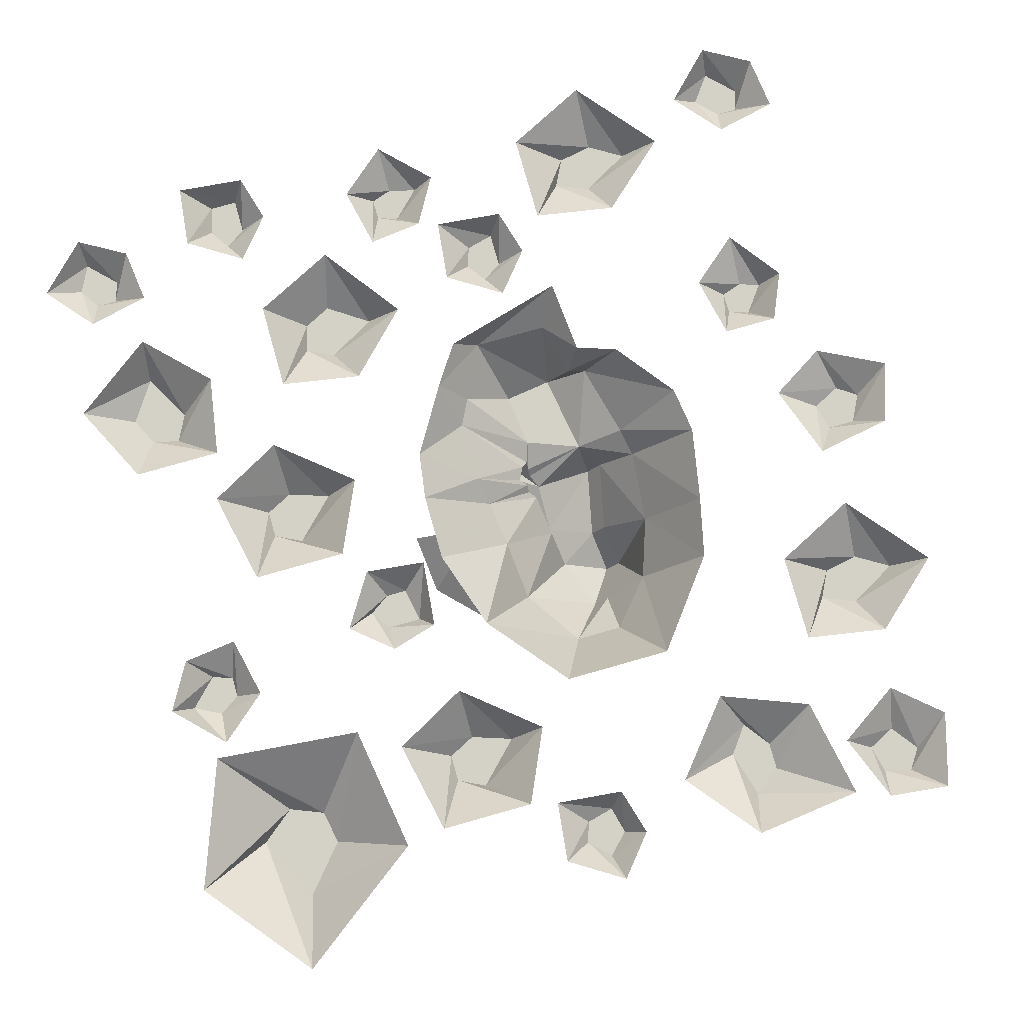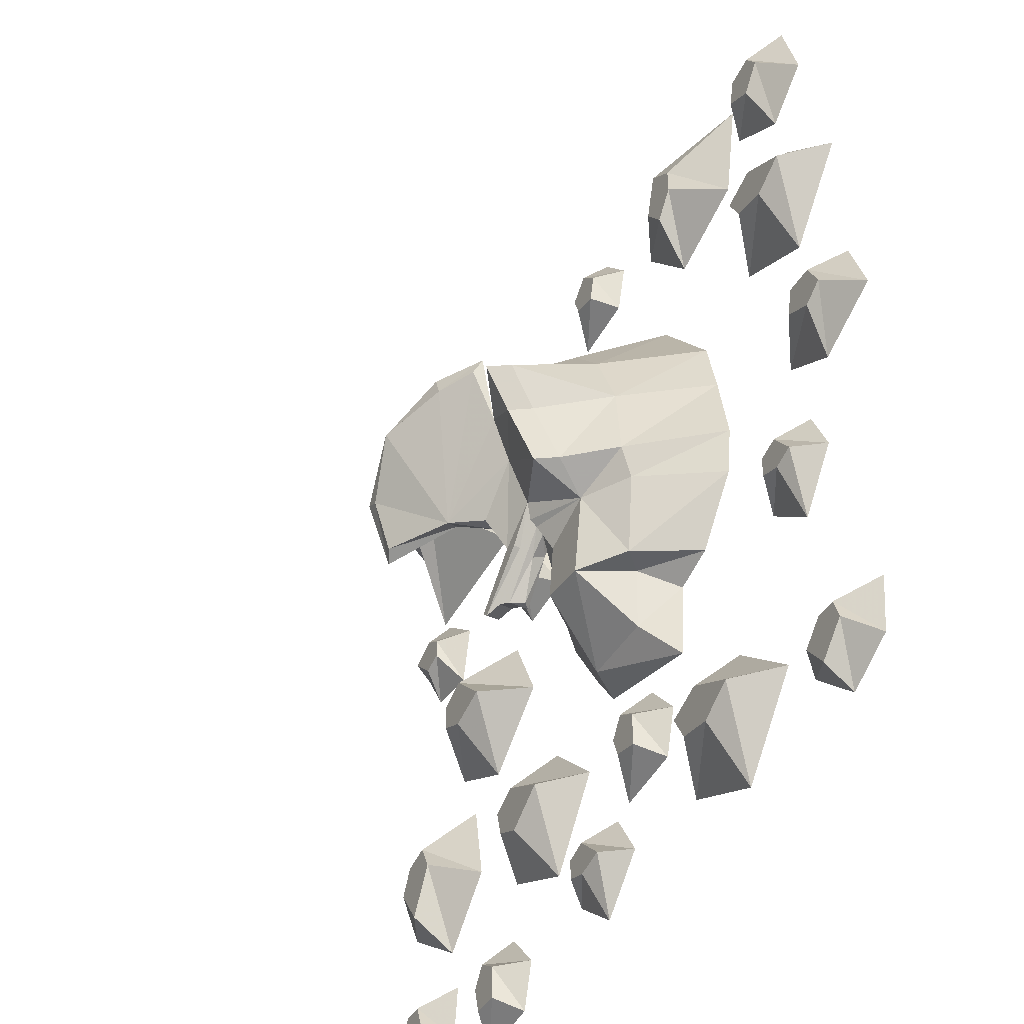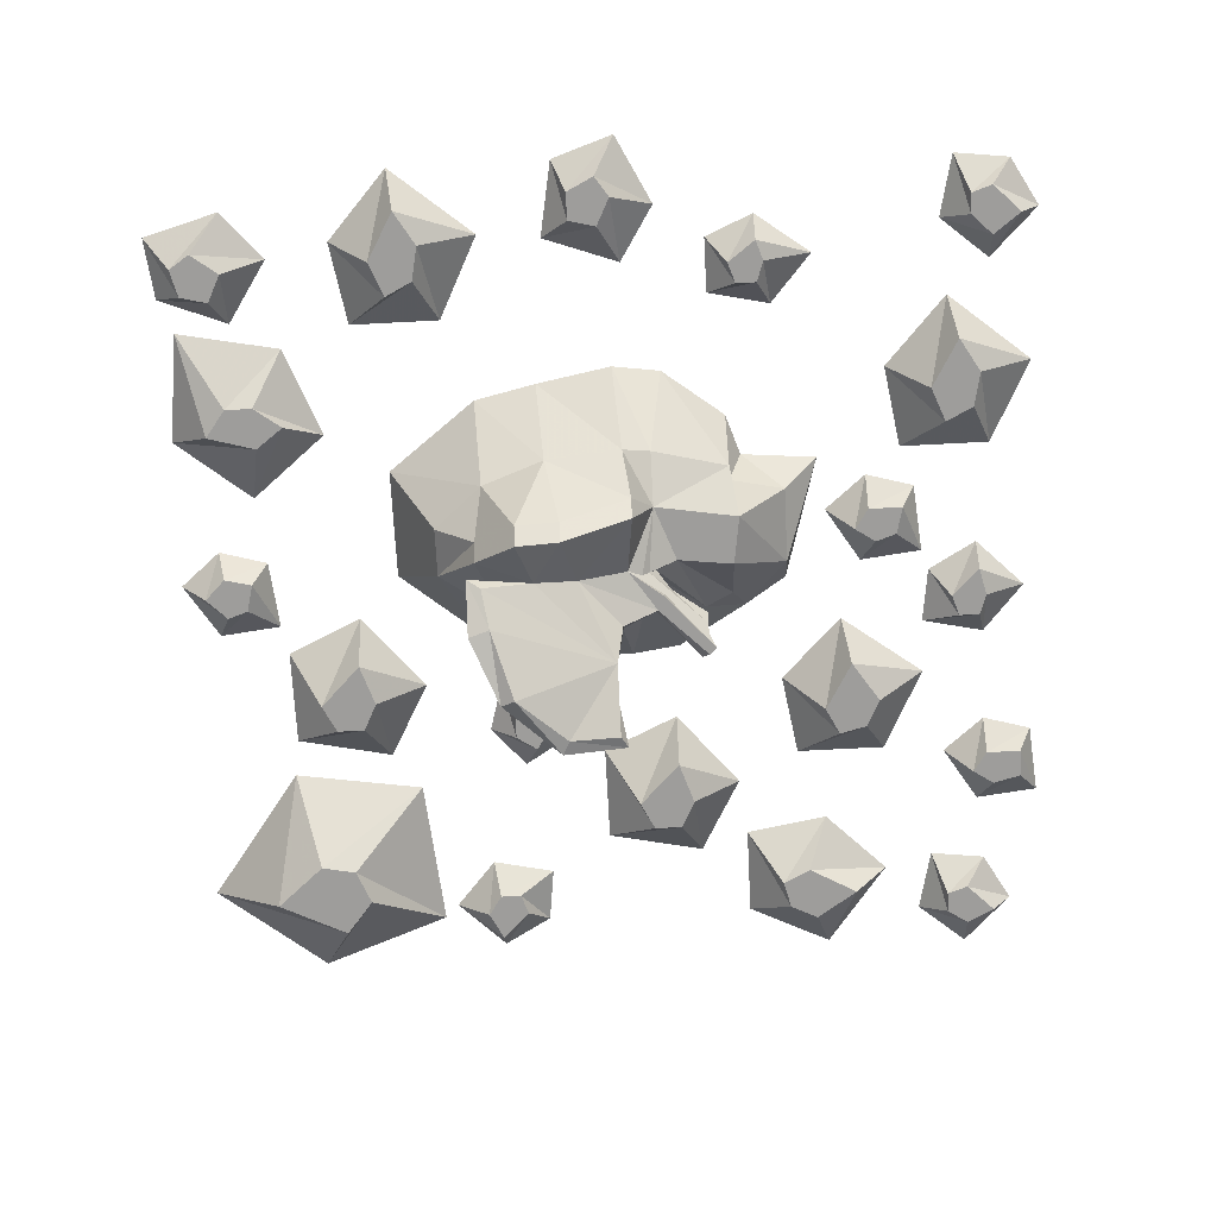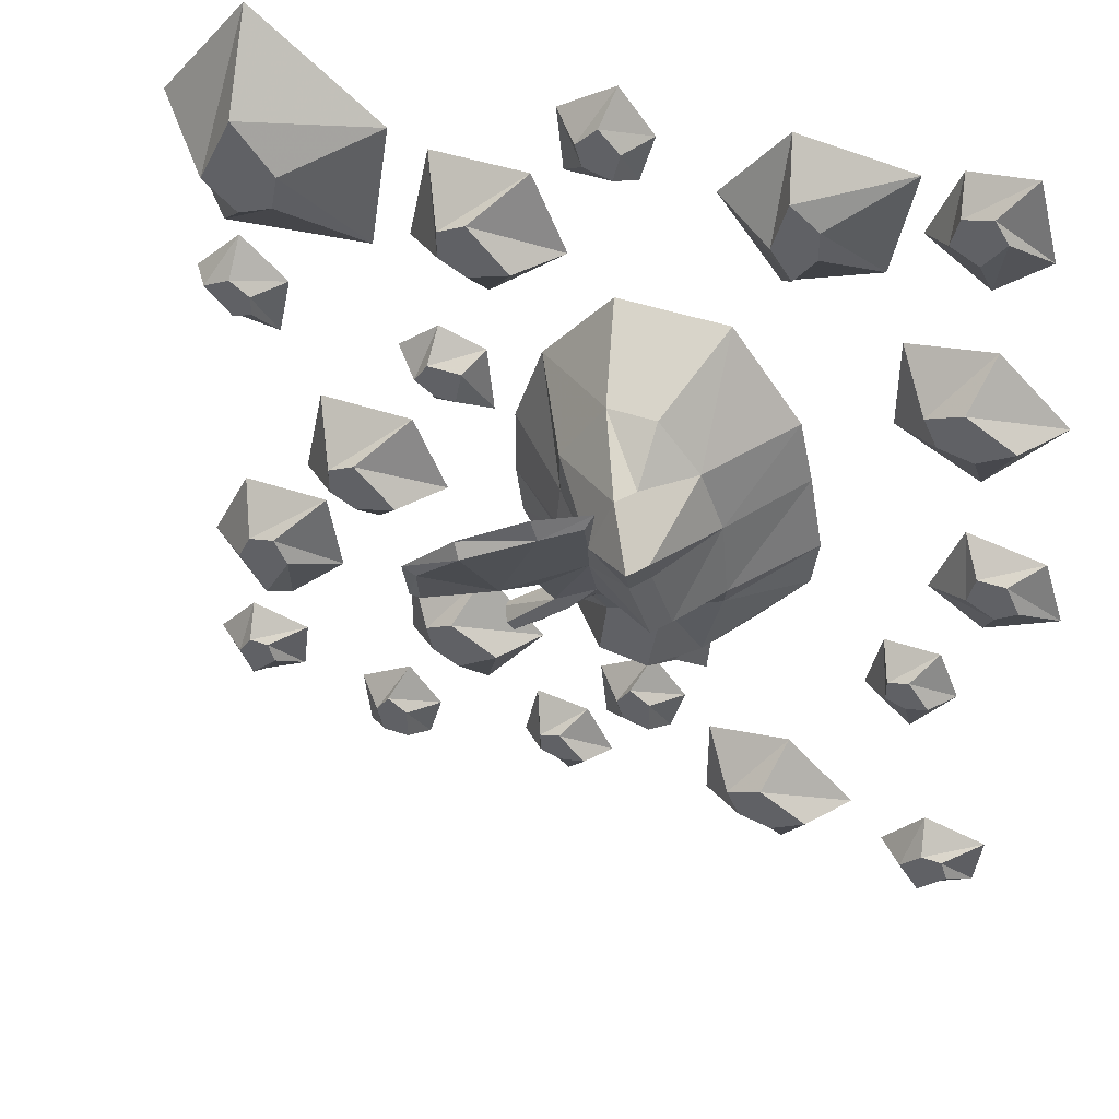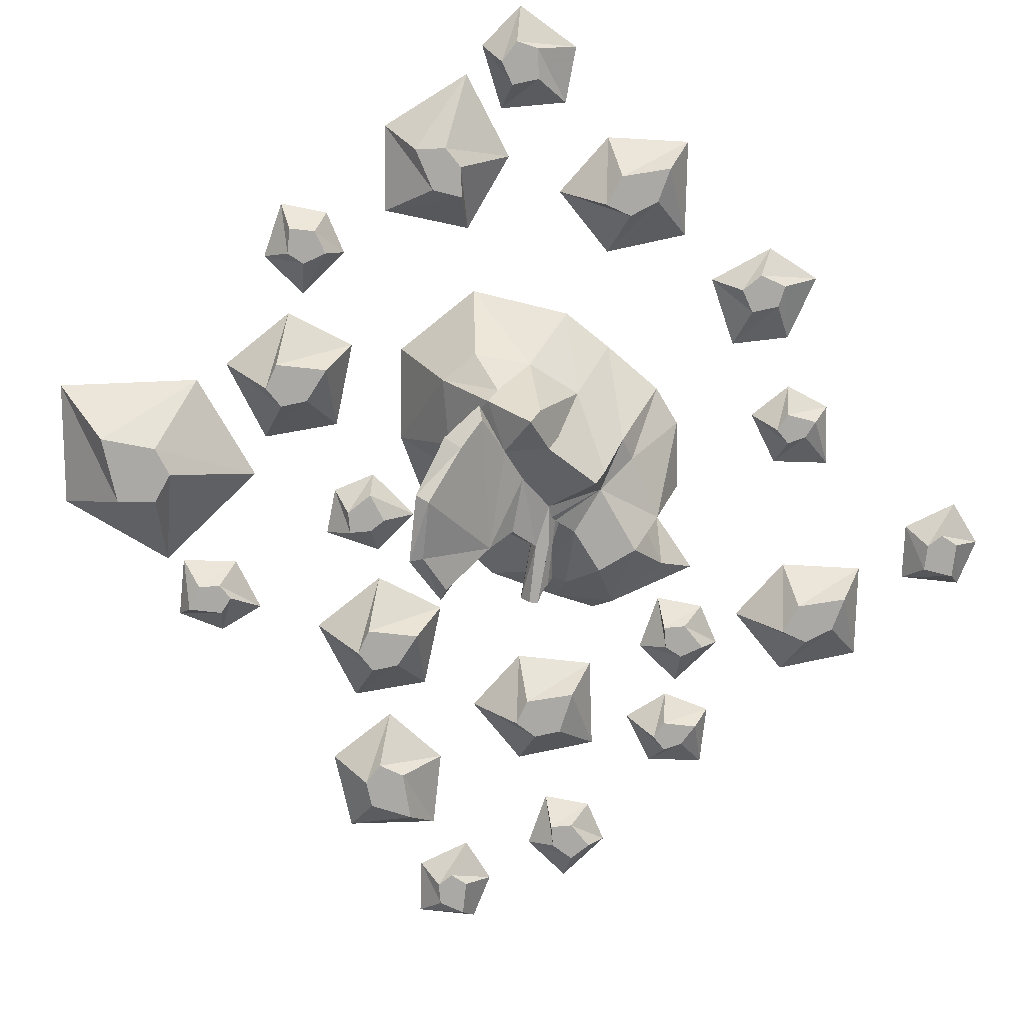
<metadata>
{"format":"obj","ext":"obj","renderer":"f3d","projection":"perspective","resolution":1024,"background":"white","views":[{"elev":79.8,"azim":-15.8,"up":"+Y"},{"elev":-43.6,"azim":61.4,"up":"+Z"},{"elev":-70.5,"azim":93.0,"up":"+Y"},{"elev":43.6,"azim":21.9,"up":"+Z"},{"elev":-75.5,"azim":38.8,"up":"+Y"}]}
</metadata>
<code>
v 0.01562 -0.1172 -0.07031
v 0.03906 -0.1172 -0.05469
v 0.03906 -0.125 -0.04688
v 0.01562 -0.125 -0.07031
v -0.02344 -0.125 -0.1094
v -0.01562 -0.1094 -0.1094
v 0.01562 -0.1016 -0.0625
v 0.03125 -0.1016 -0.04688
v -0.03125 -0.04688 -0.1094
v 0.04688 -0.1094 -0.07812
v 0.1094 -0.1094 -0.05469
v 0.03906 -0.1328 -0.03906
v 0.01562 -0.1328 -0.0625
v -0.03125 -0.1328 -0.1094
v -0.03906 -0.1016 -0.09375
v -0.02344 -0.1016 -0.1094
v 0 -0.1016 -0.05469
v 0.02344 -0.1016 -0.03125
v -0.03125 -0.05469 -0.03906
v -0.09375 0 -0.07812
v -0.04688 0 -0.1562
v -0.01562 -0.04688 -0.1406
v 0.03906 -0.1094 -0.1406
v 0.09375 -0.1094 -0.1484
v 0.1406 -0.07031 -0.1406
v 0.1641 -0.07812 -0.05469
v 0.1719 -0.09375 -0.02344
v 0.1328 -0.1484 -0.03125
v 0.1172 -0.1719 -0.03125
v 0.04688 -0.1406 -0.02344
v 0.01562 -0.1406 -0.0625
v -0.04688 -0.1406 -0.1172
v -0.04688 -0.1094 -0.09375
v 0 -0.1094 -0.05469
v 0.03125 -0.1094 -0.02344
v -0.02344 -0.07812 -0.007812
v -0.1016 0 -0.02344
v 0 -0.1406 -0.05469
v -0.007812 -0.1641 -0.01562
v -0.01562 -0.1484 -0.01562
v 0 -0.125 -0.04688
v -0.0625 -0.125 -0.1016
v -0.05469 -0.1406 -0.1094
v 0.04688 -0.1641 0.03125
v -0.03906 -0.1953 -0.007812
v -0.04688 -0.1797 0
v 0.04688 -0.1484 0.03906
v 0.03906 -0.125 -0.007812
v 0.03125 -0.1172 -0.01562
v 0 -0.1172 -0.04688
v -0.0625 -0.1172 -0.1016
v 0.05469 -0.1875 0.07812
v -0.007812 -0.1094 0.1172
v -0.01562 -0.08594 0.04688
v 0.0625 -0.2188 0.1328
v 0.02344 -0.2422 0.125
v -0.04688 -0.2734 0.1016
v -0.1016 -0.2578 0.04688
v -0.1094 -0.2344 -0.007812
v -0.125 -0.2266 -0.01562
v -0.1172 -0.2578 0.05469
v -0.05469 -0.2656 0.1172
v 0.01562 -0.2422 0.1484
v 0.07031 -0.2109 0.1484
v -0.1016 0 0.05469
v -0.07031 0 0.1484
v 0.1016 -0.1953 0.04688
v 0.1094 -0.2266 0.09375
v 0.07812 -0.1797 0.1406
v 0.03906 -0.1016 0.1875
v 0.007812 0 0.2422
v 0.09375 -0.1016 0.1875
v 0.1328 0 0.2422
v 0.1406 -0.1016 0.1328
v 0.2109 0 0.1406
v 0.1641 -0.09375 0.0625
v 0.2266 0 0.07031
v 0.2422 0 -0.01562
v 0.2344 0 -0.07031
v 0.1797 0 -0.1406
v 0.1172 -0.04688 -0.1406
v 0.1328 0 -0.1562
v 0.1016 -0.03906 -0.2031
v 0.125 0 -0.2422
v 0.01562 -0.03906 -0.2031
v -0.01562 0 -0.2031
v 0.09375 -0.1562 0.1406
v 0.125 -0.2031 0.09375
v 0.1172 -0.1719 0.04688
v 0.3594 -0.03125 -0.1484
v 0.3359 -0.03125 -0.1562
v 0.3359 -0.03125 -0.1797
v 0.3594 -0.03125 -0.1875
v 0.3828 -0.03125 -0.1797
v 0.4062 0 -0.1797
v 0.3828 0 -0.125
v 0.3203 0 -0.125
v 0.3047 0 -0.1953
v 0.3594 0 -0.2422
v 0.3828 -0.04688 0.2422
v 0.3438 -0.04688 0.2266
v 0.3594 -0.04688 0.1953
v 0.3984 -0.04688 0.1875
v 0.4375 -0.04688 0.2109
v 0.4766 0 0.2188
v 0.3984 0 0.2891
v 0.3047 0 0.2734
v 0.3047 0 0.1719
v 0.3984 0 0.125
v -0.125 -0.0625 0.3359
v -0.1562 -0.0625 0.3203
v -0.1562 -0.0625 0.2891
v -0.125 -0.0625 0.2734
v -0.07812 -0.0625 0.2891
v -0.03906 -0.007812 0.2891
v -0.07812 -0.007812 0.375
v -0.1875 -0.007812 0.375
v -0.2109 -0.007812 0.2656
v -0.125 -0.007812 0.2188
v -0.1875 -0.03125 0.1172
v -0.2031 -0.03125 0.09375
v -0.1797 -0.03125 0.07812
v -0.1562 -0.03125 0.07812
v -0.1484 -0.03125 0.1172
v -0.1328 0 0.1328
v -0.1875 0 0.1484
v -0.2344 0 0.1094
v -0.1953 0 0.04688
v -0.125 0 0.05469
v 0.07031 -0.03125 -0.2969
v 0.04688 -0.03125 -0.2812
v 0.03125 -0.03125 -0.3047
v 0.03906 -0.03125 -0.3281
v 0.07031 -0.03125 -0.3359
v 0.08594 0 -0.3516
v 0.1016 0 -0.2969
v 0.0625 0 -0.25
v 0 0 -0.2891
v 0.007812 0 -0.3594
v -0.1641 -0.04688 -0.2422
v -0.1953 -0.04688 -0.2578
v -0.1875 -0.04688 -0.2891
v -0.1562 -0.04688 -0.3047
v -0.1094 -0.04688 -0.2734
v -0.07031 0 -0.2656
v -0.1406 0 -0.1953
v -0.2344 0 -0.2109
v -0.2344 0 -0.3125
v -0.1406 0 -0.3594
v -0.4062 -0.07812 0.3281
v -0.3672 -0.07812 0.2969
v -0.3281 -0.07812 0.3125
v -0.3203 -0.07812 0.3516
v -0.3672 -0.07812 0.4062
v -0.3828 0 0.4922
v -0.4844 0 0.3672
v -0.4297 0 0.2188
v -0.2578 0 0.2344
v -0.2344 0 0.3828
v -0.3672 -0.04688 -0.2188
v -0.3828 -0.04688 -0.1875
v -0.4141 -0.04688 -0.1953
v -0.4297 -0.04688 -0.2266
v -0.3984 -0.04688 -0.2734
v -0.3906 0 -0.3125
v -0.3203 0 -0.2422
v -0.3359 0 -0.1484
v -0.4375 0 -0.1484
v -0.4844 0 -0.2422
v 0.1797 -0.04688 0.3828
v 0.2031 -0.04688 0.3516
v 0.2266 -0.04688 0.3828
v 0.2266 -0.04688 0.4141
v 0.1953 -0.04688 0.4375
v 0.1797 0 0.4844
v 0.1094 0 0.3984
v 0.1797 0 0.3125
v 0.2812 0 0.3516
v 0.3047 0 0.4688
v -0.4062 -0.03125 -0.4062
v -0.4141 -0.03125 -0.3828
v -0.4375 -0.03125 -0.3828
v -0.4531 -0.03125 -0.4062
v -0.4375 -0.03125 -0.4375
v -0.4375 0 -0.4609
v -0.3828 0 -0.4297
v -0.375 0 -0.3672
v -0.4453 0 -0.3516
v -0.4922 0 -0.4062
v -0.4141 -0.03125 0.1172
v -0.3906 -0.03125 0.125
v -0.3906 -0.03125 0.1484
v -0.4141 -0.03125 0.1641
v -0.4453 -0.03125 0.1484
v -0.4688 0 0.1484
v -0.4375 0 0.09375
v -0.375 0 0.08594
v -0.3594 0 0.1562
v -0.4141 0 0.2031
v 0.02344 -0.03125 0.4375
v 0 -0.03125 0.4609
v -0.02344 -0.03125 0.4375
v -0.01562 -0.03125 0.4141
v 0.01562 -0.03125 0.4062
v 0.03125 0 0.3906
v 0.04688 0 0.4453
v 0.007812 0 0.4922
v -0.05469 0 0.4531
v -0.04688 0 0.3828
v -0.2344 -0.03125 -0.4297
v -0.2578 -0.03125 -0.4141
v -0.2734 -0.03125 -0.4375
v -0.2656 -0.03125 -0.4688
v -0.2344 -0.03125 -0.4688
v -0.2188 0 -0.4844
v -0.2031 0 -0.4297
v -0.2422 0 -0.3828
v -0.3047 0 -0.4219
v -0.2969 0 -0.4922
v 0.4297 -0.03125 -0.4375
v 0.4219 -0.03125 -0.4141
v 0.3984 -0.03125 -0.4141
v 0.375 -0.03125 -0.4375
v 0.3984 -0.03125 -0.4688
v 0.3984 0 -0.4922
v 0.4531 0 -0.4609
v 0.4609 0 -0.3984
v 0.3906 0 -0.3828
v 0.3438 0 -0.4375
v -0.03906 -0.03125 -0.3906
v -0.0625 -0.03125 -0.3984
v -0.0625 -0.03125 -0.4219
v -0.03906 -0.03125 -0.4297
v -0.007812 -0.03125 -0.4219
v 0.01562 0 -0.4219
v -0.01562 0 -0.3672
v -0.07812 0 -0.3594
v -0.09375 0 -0.4297
v -0.03906 0 -0.4766
v 0.4375 -0.03125 -0.02344
v 0.4609 -0.03125 -0.007812
v 0.4453 -0.03125 0.02344
v 0.4141 -0.03125 0.02344
v 0.4062 -0.03125 -0.007812
v 0.3594 0 -0.03125
v 0.4219 0 -0.07031
v 0.5 0 -0.03125
v 0.4766 0 0.03906
v 0.3906 0 0.05469
v 0.3984 -0.03125 0.4375
v 0.3828 -0.03125 0.4609
v 0.3516 -0.03125 0.4531
v 0.3438 -0.03125 0.4219
v 0.375 -0.03125 0.4062
v 0.3828 0 0.3594
v 0.4375 0 0.4062
v 0.4141 0 0.4922
v 0.3438 0 0.4844
v 0.3125 0 0.4062
v 0.2109 -0.04688 -0.3672
v 0.1719 -0.04688 -0.3828
v 0.1875 -0.04688 -0.4141
v 0.2266 -0.04688 -0.4219
v 0.2656 -0.04688 -0.3984
v 0.3047 0 -0.3906
v 0.2266 0 -0.3203
v 0.1328 0 -0.3359
v 0.1328 0 -0.4375
v 0.2266 0 -0.4844
v -0.2656 -0.0625 -0.02344
v -0.2969 -0.0625 -0.03906
v -0.2969 -0.0625 -0.07031
v -0.2656 -0.0625 -0.08594
v -0.2188 -0.0625 -0.07031
v -0.1797 -0.007812 -0.07031
v -0.2188 -0.007812 0.01562
v -0.3281 -0.007812 0.01562
v -0.3516 -0.007812 -0.09375
v -0.2656 -0.007812 -0.1406
f 1 2 3
f 1 3 4
f 1 4 5
f 1 5 6
f 1 6 7
f 1 7 2
f 2 7 8
f 2 8 9
f 2 9 10
f 2 10 3
f 3 10 11
f 3 11 12
f 3 12 4
f 4 12 13
f 4 13 14
f 4 14 5
f 6 16 7
f 7 16 17
f 7 17 8
f 8 17 18
f 9 19 20
f 9 20 21
f 9 21 22
f 9 22 10
f 10 22 23
f 10 23 11
f 11 23 24
f 11 24 25
f 11 25 26
f 11 26 27
f 11 27 28
f 11 29 30
f 11 30 12
f 12 30 13
f 13 30 31
f 13 31 32
f 13 32 14
f 15 33 34
f 15 34 17
f 15 17 16
f 18 17 34
f 18 34 35
f 19 36 37
f 19 37 20
f 38 41 42
f 38 42 43
f 38 43 31
f 38 31 30
f 41 48 49
f 41 49 50
f 41 50 51
f 41 51 42
f 43 32 31
f 49 35 50
f 50 35 34
f 50 34 33
f 50 33 51
f 36 54 65
f 36 65 37
f 54 53 66
f 54 66 65
f 44 30 29
f 44 29 67
f 44 67 52
f 52 67 68
f 52 68 69
f 53 70 66
f 66 70 71
f 71 70 72
f 71 72 73
f 73 72 74
f 73 74 75
f 75 74 76
f 75 76 77
f 77 76 27
f 77 27 78
f 78 27 26
f 78 26 79
f 79 26 25
f 79 25 80
f 84 83 85
f 84 85 86
f 86 85 21
f 21 85 22
f 22 85 23
f 23 85 24
f 24 85 83
f 72 70 87
f 72 87 74
f 74 87 88
f 74 88 76
f 76 88 89
f 76 89 28
f 76 28 27
f 150 151 152
f 150 152 153
f 150 153 154
f 5 14 15
f 5 15 16
f 5 16 6
f 14 32 33
f 14 33 15
f 42 51 43
f 43 51 32
f 51 33 32
f 8 18 19
f 8 19 9
f 18 35 19
f 19 35 36
f 47 52 53
f 47 53 54
f 47 54 48
f 48 54 36
f 48 36 49
f 49 36 35
f 52 69 53
f 53 69 70
f 82 81 83
f 82 83 84
f 24 83 81
f 11 28 29
f 80 25 81
f 80 81 82
f 24 81 25
f 28 89 67
f 28 67 29
f 89 88 68
f 89 68 67
f 88 87 69
f 88 69 68
f 87 70 69
f 150 154 155
f 150 155 156
f 150 156 151
f 151 156 157
f 151 157 152
f 152 157 158
f 152 158 153
f 153 158 159
f 153 159 154
f 154 159 155
f 170 171 172
f 170 172 173
f 170 173 174
f 170 174 175
f 170 175 176
f 170 176 171
f 171 176 177
f 171 177 172
f 172 177 178
f 172 178 173
f 173 178 179
f 173 179 174
f 174 179 175
f 240 241 242
f 240 242 243
f 240 243 244
f 240 244 245
f 240 245 246
f 240 246 241
f 241 246 247
f 241 247 242
f 242 247 248
f 242 248 243
f 243 248 249
f 243 249 244
f 244 249 245
f 250 251 252
f 250 252 253
f 250 253 254
f 250 254 255
f 250 255 256
f 250 256 251
f 251 256 257
f 251 257 252
f 252 257 258
f 252 258 253
f 253 258 259
f 253 259 254
f 254 259 255
f 38 39 40
f 38 40 41
f 39 45 40
f 40 45 46
f 45 59 46
f 46 59 60
f 52 64 55
f 55 64 56
f 56 64 63
f 56 63 62
f 56 62 57
f 57 62 61
f 57 61 58
f 58 61 60
f 58 60 59
f 38 30 44
f 38 44 39
f 39 44 45
f 40 46 47
f 40 47 48
f 40 48 41
f 47 46 52
f 44 52 45
f 45 52 55
f 45 55 56
f 45 56 57
f 45 57 58
f 45 58 59
f 46 60 61
f 46 61 62
f 46 62 63
f 46 63 52
f 52 63 64
f 90 91 92
f 90 92 93
f 90 93 94
f 90 94 95
f 90 95 96
f 90 96 91
f 91 96 97
f 91 97 92
f 92 97 98
f 92 98 93
f 93 98 99
f 93 99 94
f 94 99 95
f 100 101 102
f 100 102 103
f 100 103 104
f 100 104 105
f 100 105 106
f 100 106 101
f 101 106 107
f 101 107 102
f 102 107 108
f 102 108 103
f 103 108 109
f 103 109 104
f 104 109 105
f 110 111 112
f 110 112 113
f 110 113 114
f 110 114 115
f 110 115 116
f 110 116 111
f 111 116 117
f 111 117 112
f 112 117 118
f 112 118 113
f 113 118 119
f 113 119 114
f 114 119 115
f 120 121 122
f 120 122 123
f 120 123 124
f 120 124 125
f 120 125 126
f 120 126 121
f 121 126 127
f 121 127 122
f 122 127 128
f 122 128 123
f 123 128 129
f 123 129 124
f 124 129 125
f 130 131 132
f 130 132 133
f 130 133 134
f 130 134 135
f 130 135 136
f 130 136 131
f 131 136 137
f 131 137 132
f 132 137 138
f 132 138 133
f 133 138 139
f 133 139 134
f 134 139 135
f 200 201 202
f 200 202 203
f 200 203 204
f 200 204 205
f 200 205 206
f 200 206 201
f 201 206 207
f 201 207 202
f 202 207 208
f 202 208 203
f 203 208 209
f 203 209 204
f 204 209 205
f 210 211 212
f 210 212 213
f 210 213 214
f 210 214 215
f 210 215 216
f 210 216 211
f 211 216 217
f 211 217 212
f 212 217 218
f 212 218 213
f 213 218 219
f 213 219 214
f 214 219 215
f 260 261 262
f 260 262 263
f 260 263 264
f 260 264 265
f 260 265 266
f 260 266 261
f 261 266 267
f 261 267 262
f 262 267 268
f 262 268 263
f 263 268 269
f 263 269 264
f 264 269 265
f 270 271 272
f 270 272 273
f 270 273 274
f 270 274 275
f 270 275 276
f 270 276 271
f 271 276 277
f 271 277 272
f 272 277 278
f 272 278 273
f 273 278 279
f 273 279 274
f 274 279 275
f 140 141 142
f 140 142 143
f 140 143 144
f 140 144 145
f 140 145 146
f 140 146 141
f 141 146 147
f 141 147 142
f 142 147 148
f 142 148 143
f 143 148 149
f 143 149 144
f 144 149 145
f 160 161 162
f 160 162 163
f 160 163 164
f 160 164 165
f 160 165 166
f 160 166 161
f 161 166 167
f 161 167 162
f 162 167 168
f 162 168 163
f 163 168 169
f 163 169 164
f 164 169 165
f 180 181 182
f 180 182 183
f 180 183 184
f 180 184 185
f 180 185 186
f 180 186 181
f 181 186 187
f 181 187 182
f 182 187 188
f 182 188 183
f 183 188 189
f 183 189 184
f 184 189 185
f 190 191 192
f 190 192 193
f 190 193 194
f 190 194 195
f 190 195 196
f 190 196 191
f 191 196 197
f 191 197 192
f 192 197 198
f 192 198 193
f 193 198 199
f 193 199 194
f 194 199 195
f 220 221 222
f 220 222 223
f 220 223 224
f 220 224 225
f 220 225 226
f 220 226 221
f 221 226 227
f 221 227 222
f 222 227 228
f 222 228 223
f 223 228 229
f 223 229 224
f 224 229 225
f 230 231 232
f 230 232 233
f 230 233 234
f 230 234 235
f 230 235 236
f 230 236 231
f 231 236 237
f 231 237 232
f 232 237 238
f 232 238 233
f 233 238 239
f 233 239 234
f 234 239 235

</code>
